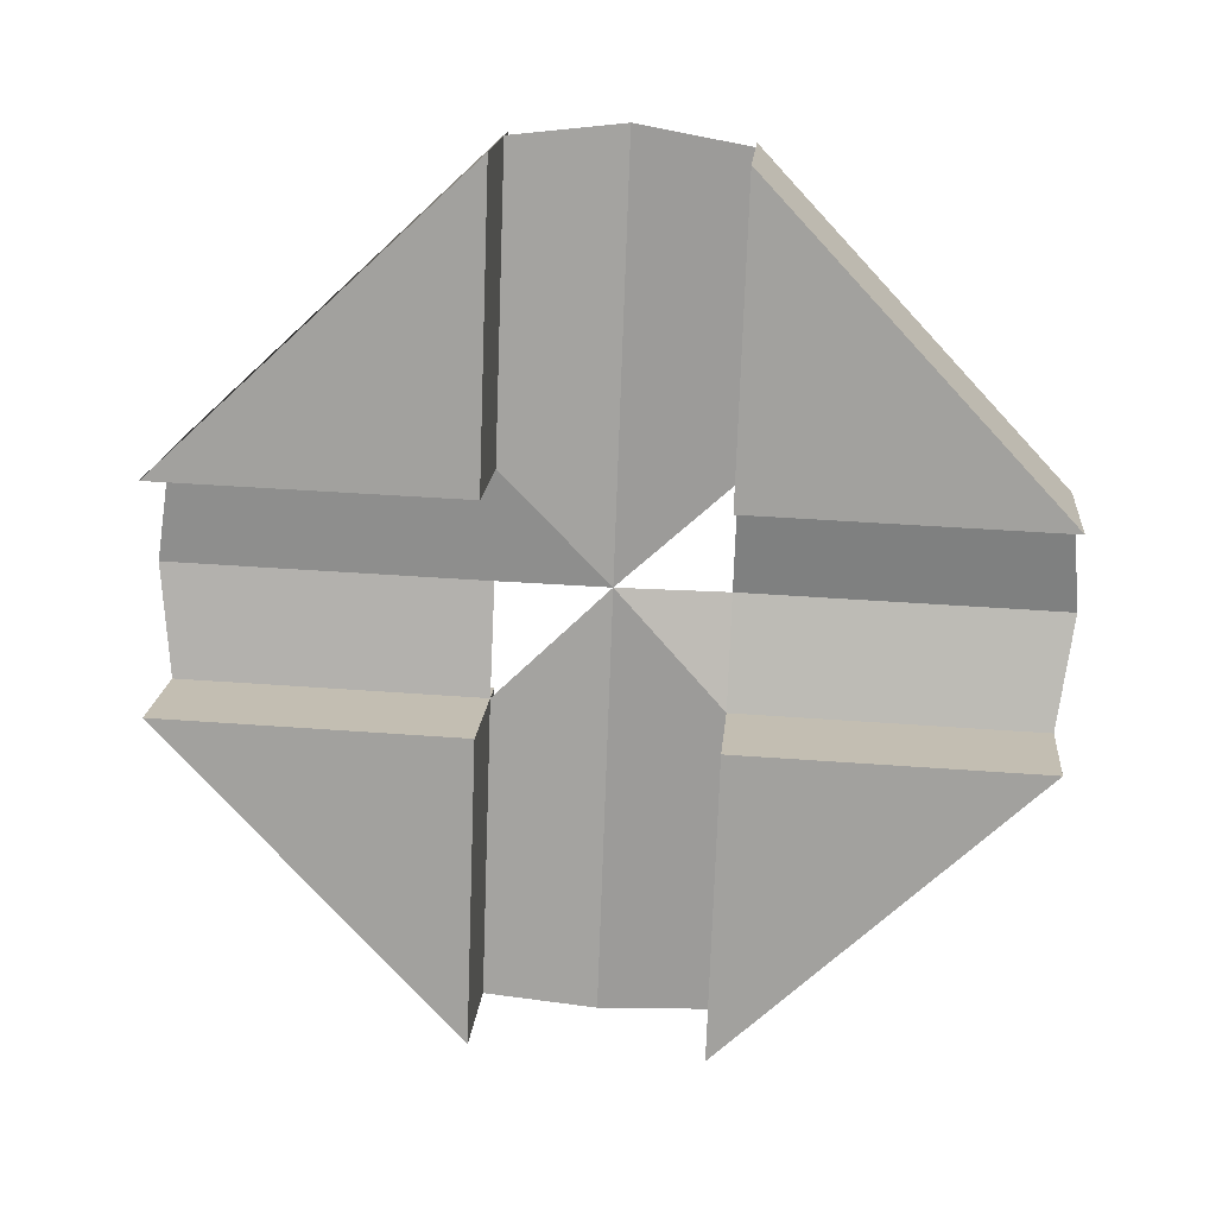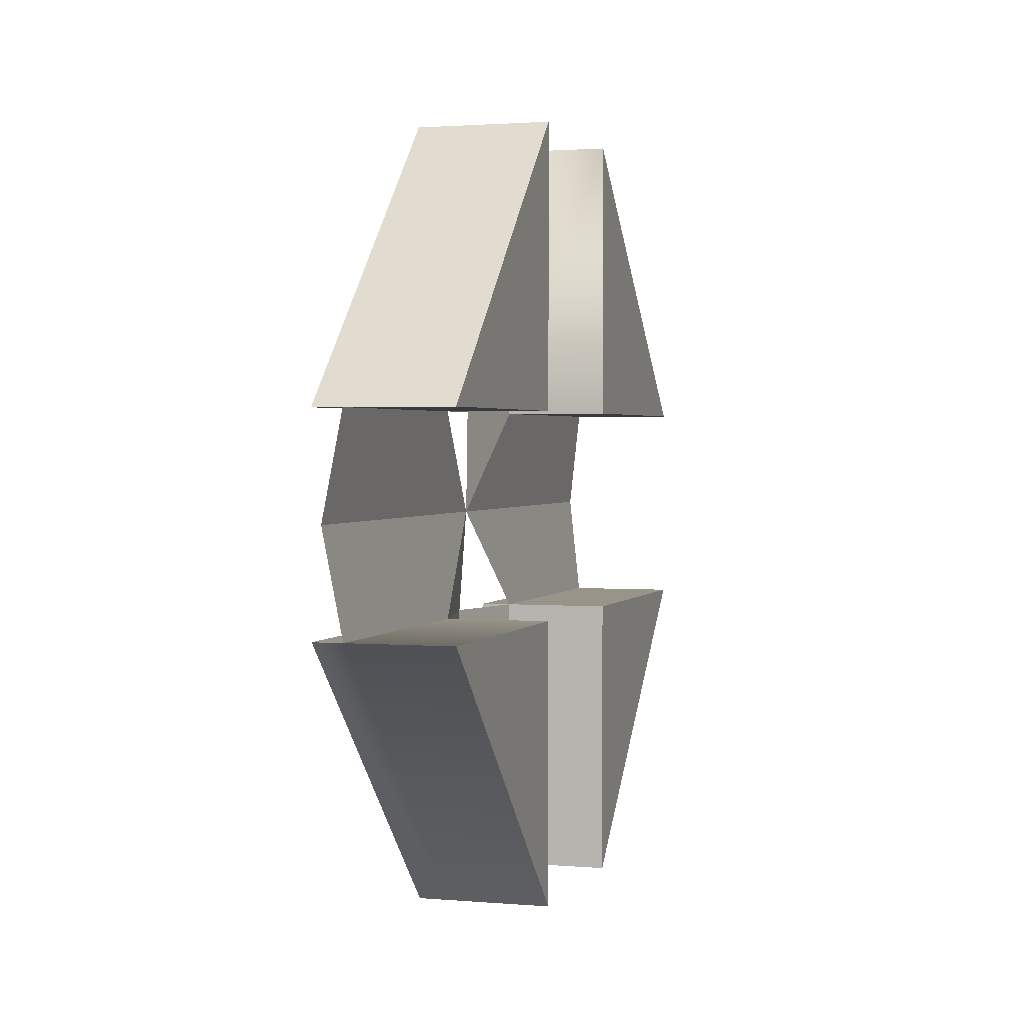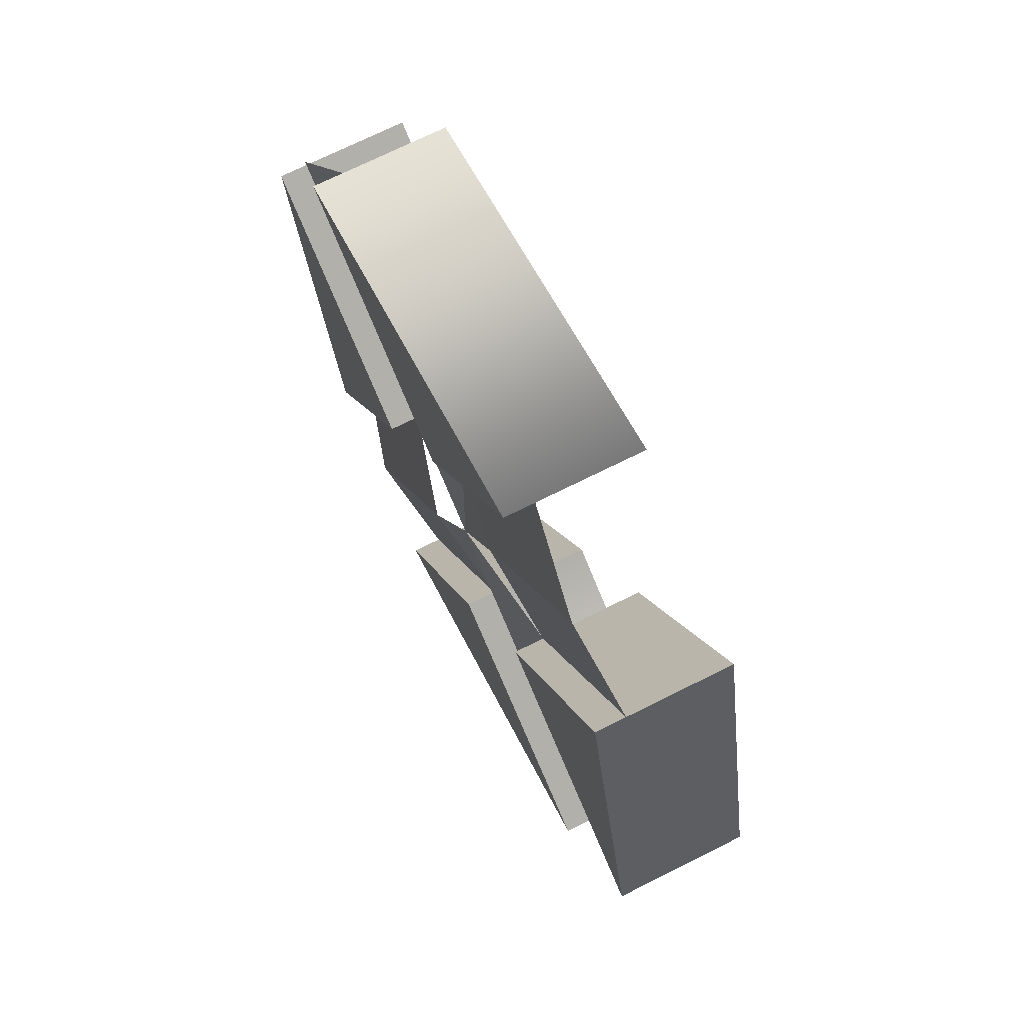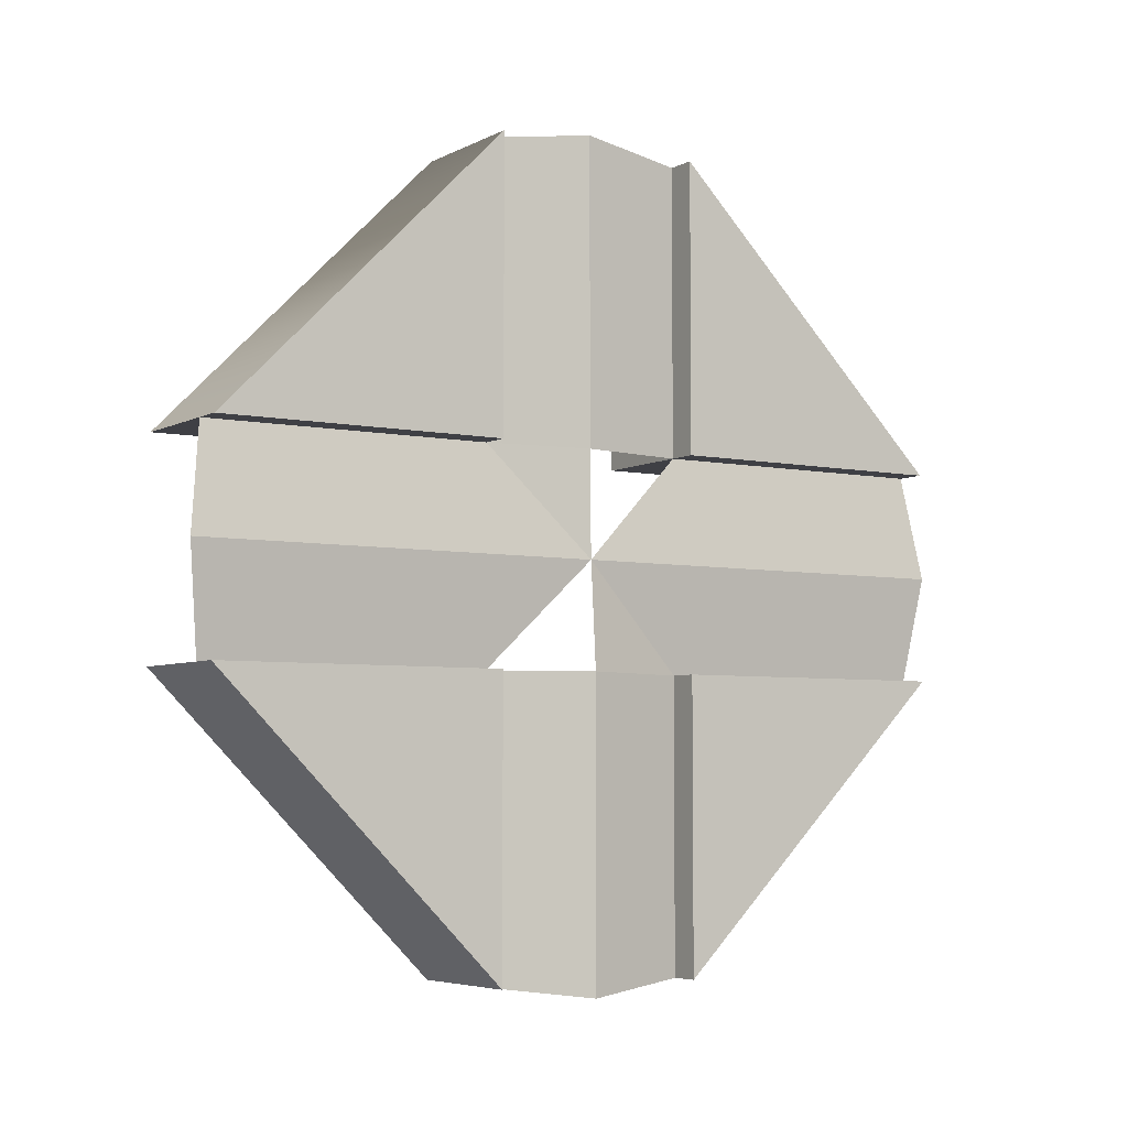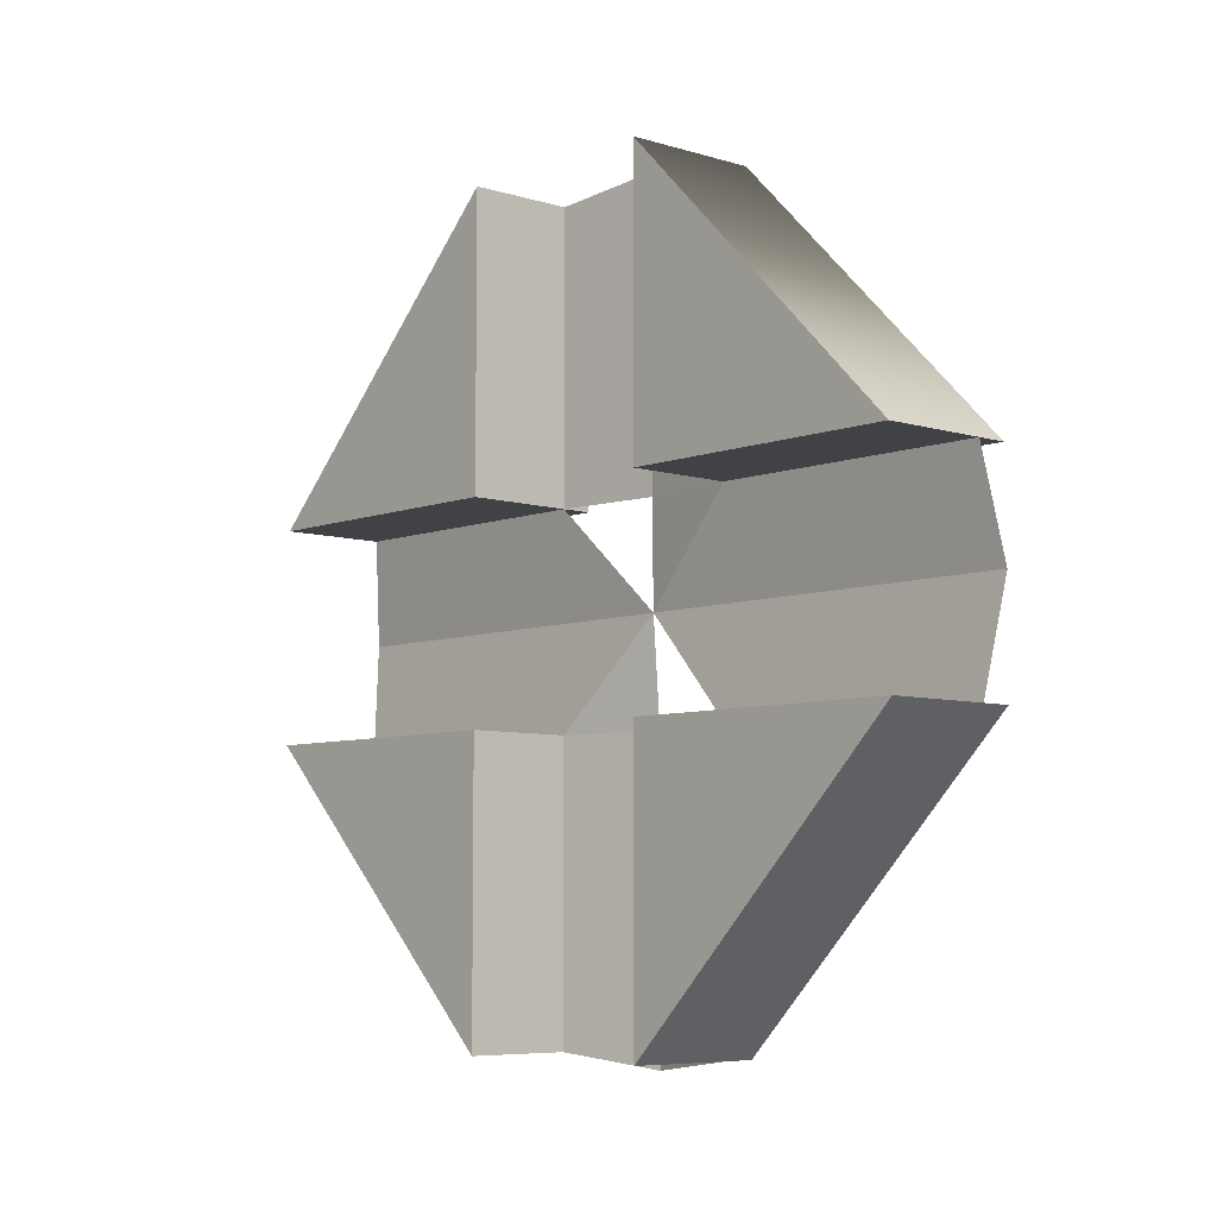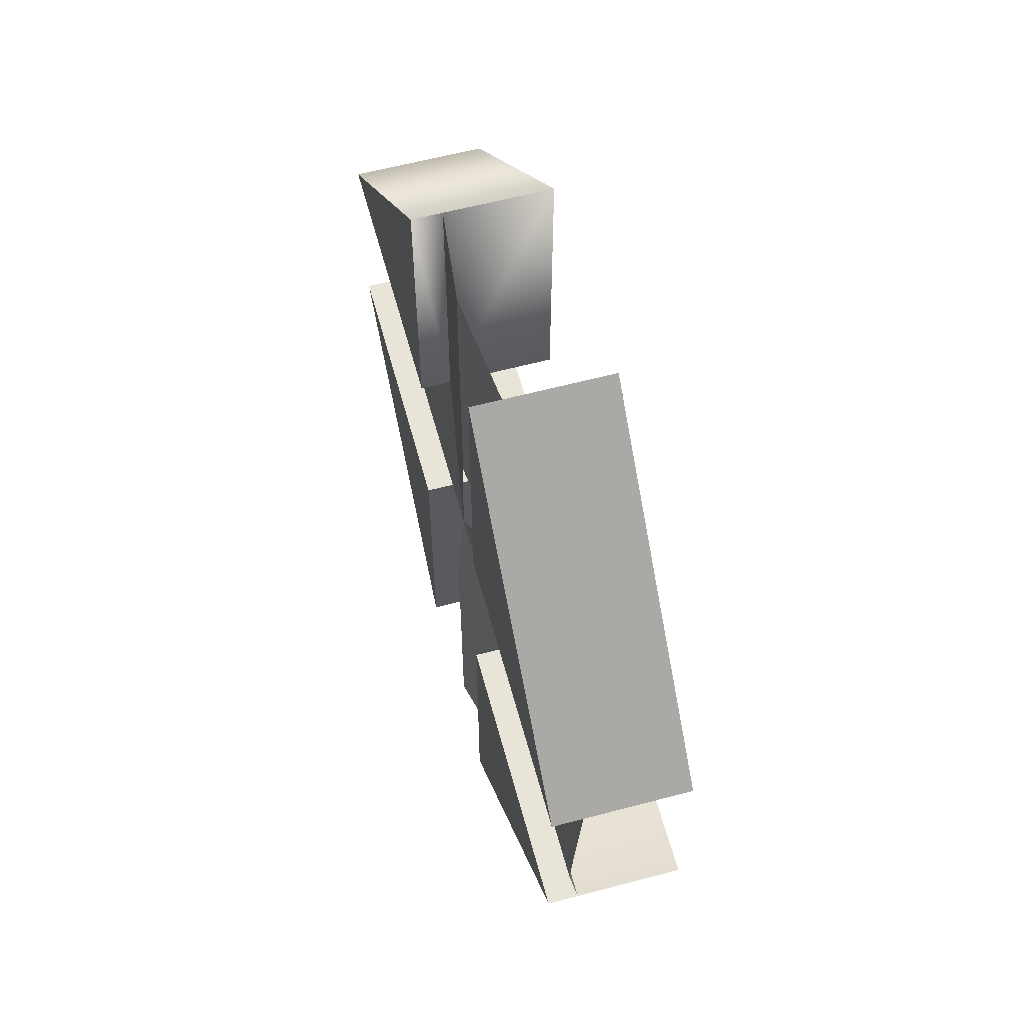
<metadata>
{"format":"obj","ext":"obj","renderer":"f3d","projection":"perspective","resolution":1024,"background":"white","views":[{"elev":40.1,"azim":-84.7,"up":"+Z"},{"elev":1.8,"azim":-139.8,"up":"+Y"},{"elev":11.0,"azim":166.2,"up":"+Z"},{"elev":-5.2,"azim":80.3,"up":"+Y"},{"elev":-6.7,"azim":-19.2,"up":"+Y"},{"elev":60.6,"azim":-172.2,"up":"+Y"}]}
</metadata>
<code>
o skruetopp_enkel_1_2/skruetopp_enkel_1/mesh9/mesh9-geometry#mesh9-geometry
v -0.6802 0.1133 0.2711
v -0.6875 0.1179 0.2556
v -0.6871 0.1133 0.2548
v -0.6826 0.1179 0.2671
v -0.6875 0.1087 0.2556
v -0.6917 0.1179 0.2574
v -0.6814 0.1179 0.2666
v -0.6826 0.1087 0.2671
v -0.6869 0.1179 0.2689
v -0.6869 0.1304 0.2689
v -0.6862 0.1179 0.2551
v -0.6826 0.1304 0.2671
v -0.6869 0.1087 0.2689
v -0.6862 0.1087 0.2551
v -0.6799 0.1087 0.2709
v -0.6814 0.1304 0.2666
v -0.6803 0.1179 0.2711
v -0.6917 0.1087 0.2574
v -0.6826 0.0962 0.2671
v -0.6814 0.1087 0.2666
v -0.6803 0.131 0.2711
v -0.6869 0.0962 0.2689
v -0.6814 0.0962 0.2666
v -0.6799 0.09562 0.2709
v -0.679 0.1304 0.2756
v -0.679 0.1087 0.2756
v -0.679 0.1179 0.2756
v -0.679 0.0962 0.2756
v -0.6833 0.1304 0.2774
v -0.6778 0.1304 0.2751
v -0.6833 0.0962 0.2774
v -0.6778 0.1087 0.2751
v -0.6733 0.1133 0.2874
v -0.6833 0.1179 0.2774
v -0.6778 0.1179 0.2751
v -0.6833 0.1087 0.2774
v -0.6729 0.1087 0.2866
v -0.6778 0.0962 0.2751
v -0.6741 0.1179 0.2871
v -0.6784 0.1179 0.2889
v -0.6729 0.1179 0.2866
v -0.6784 0.1087 0.2889
v -0.6741 0.1087 0.2871
f 1 2 3
f 2 1 4
f 3 2 1
f 4 1 2
f 5 1 3
f 3 1 5
f 4 6 2
f 2 6 4
f 7 2 4
f 4 2 7
f 1 5 8
f 8 5 1
f 6 4 9
f 9 4 6
f 2 10 6
f 2 7 11
f 11 7 2
f 12 7 4
f 4 7 12
f 5 13 8
f 14 8 5
f 5 8 14
f 1 8 15
f 15 8 1
f 12 9 4
f 4 9 12
f 9 10 6
f 6 10 9
f 10 2 11
f 16 11 7
f 7 11 16
f 7 12 16
f 16 12 7
f 17 12 4
f 4 12 17
f 13 5 18
f 13 19 8
f 8 19 13
f 8 14 20
f 20 14 8
f 19 14 5
f 19 15 8
f 8 15 19
f 9 12 10
f 10 12 9
f 10 11 16
f 10 16 12
f 12 17 21
f 21 17 12
f 22 5 18
f 22 13 18
f 18 13 22
f 19 13 22
f 22 13 19
f 8 23 19
f 19 23 8
f 23 20 14
f 14 20 23
f 23 8 20
f 20 8 23
f 14 19 23
f 19 5 22
f 15 19 24
f 24 19 15
f 17 25 21
f 21 25 17
f 24 26 15
f 15 26 24
f 25 17 27
f 27 17 25
f 26 24 28
f 28 24 26
f 27 17 1
f 1 17 27
f 27 29 25
f 25 29 27
f 30 27 25
f 25 27 30
f 31 26 28
f 28 26 31
f 28 32 26
f 26 32 28
f 33 27 1
f 1 27 33
f 29 27 34
f 34 27 29
f 29 30 25
f 25 30 29
f 27 30 35
f 35 30 27
f 26 31 36
f 36 31 26
f 37 28 31
f 32 28 38
f 38 28 32
f 37 26 32
f 32 26 37
f 27 33 39
f 39 33 27
f 26 33 1
f 1 33 26
f 39 34 27
f 27 34 39
f 40 29 34
f 34 29 40
f 39 30 29
f 29 30 39
f 41 35 30
f 30 35 41
f 41 27 35
f 35 27 41
f 42 36 31
f 31 36 42
f 36 43 26
f 26 43 36
f 28 37 38
f 37 31 43
f 37 32 38
f 38 32 37
f 26 37 43
f 43 37 26
f 27 41 39
f 39 41 27
f 33 26 43
f 43 26 33
f 34 39 40
f 40 39 34
f 29 40 39
f 39 40 29
f 30 39 41
f 41 39 30
f 43 36 42
f 42 36 43
f 43 31 42
f 6 10 2
f 8 13 5
f 11 2 10
f 18 5 13
f 5 14 19
f 16 11 10
f 12 16 10
f 18 5 22
f 23 19 14
f 22 5 19
f 31 28 37
f 38 37 28
f 43 31 37
f 42 31 43

</code>
